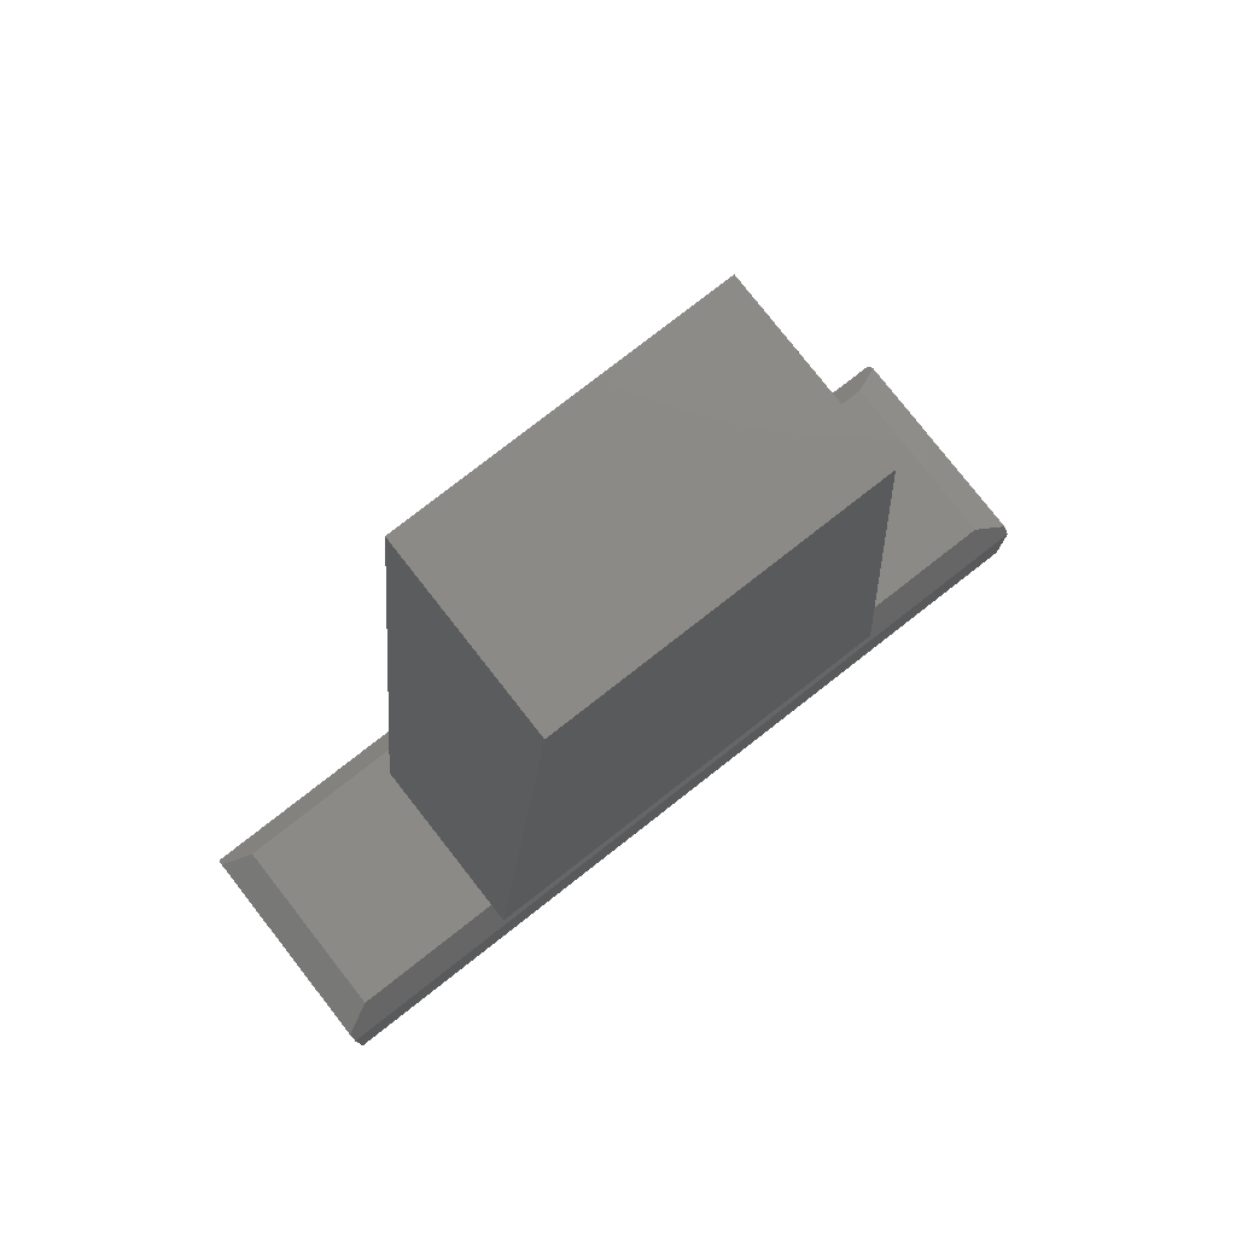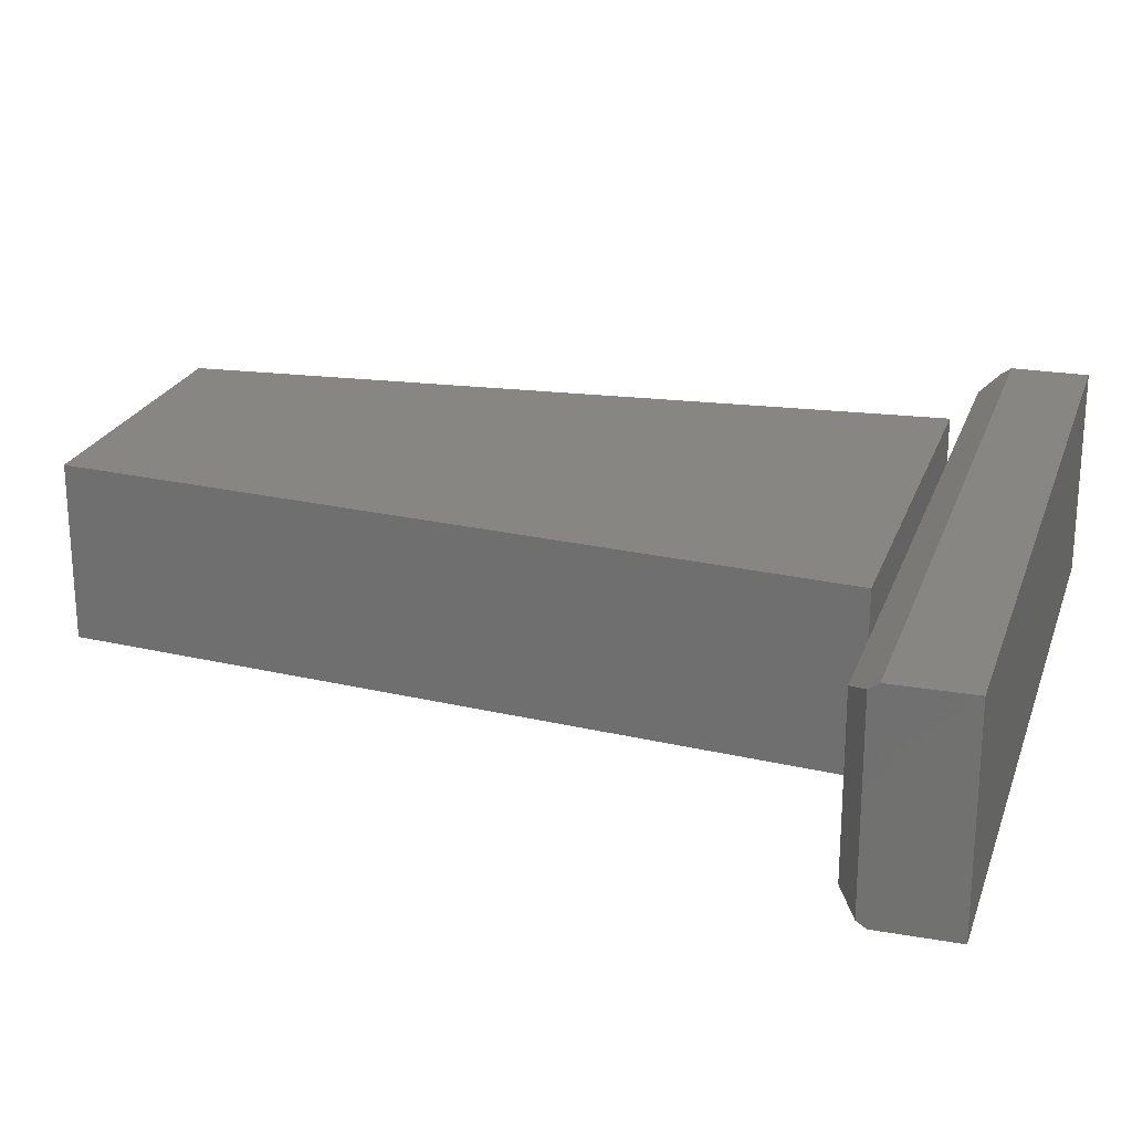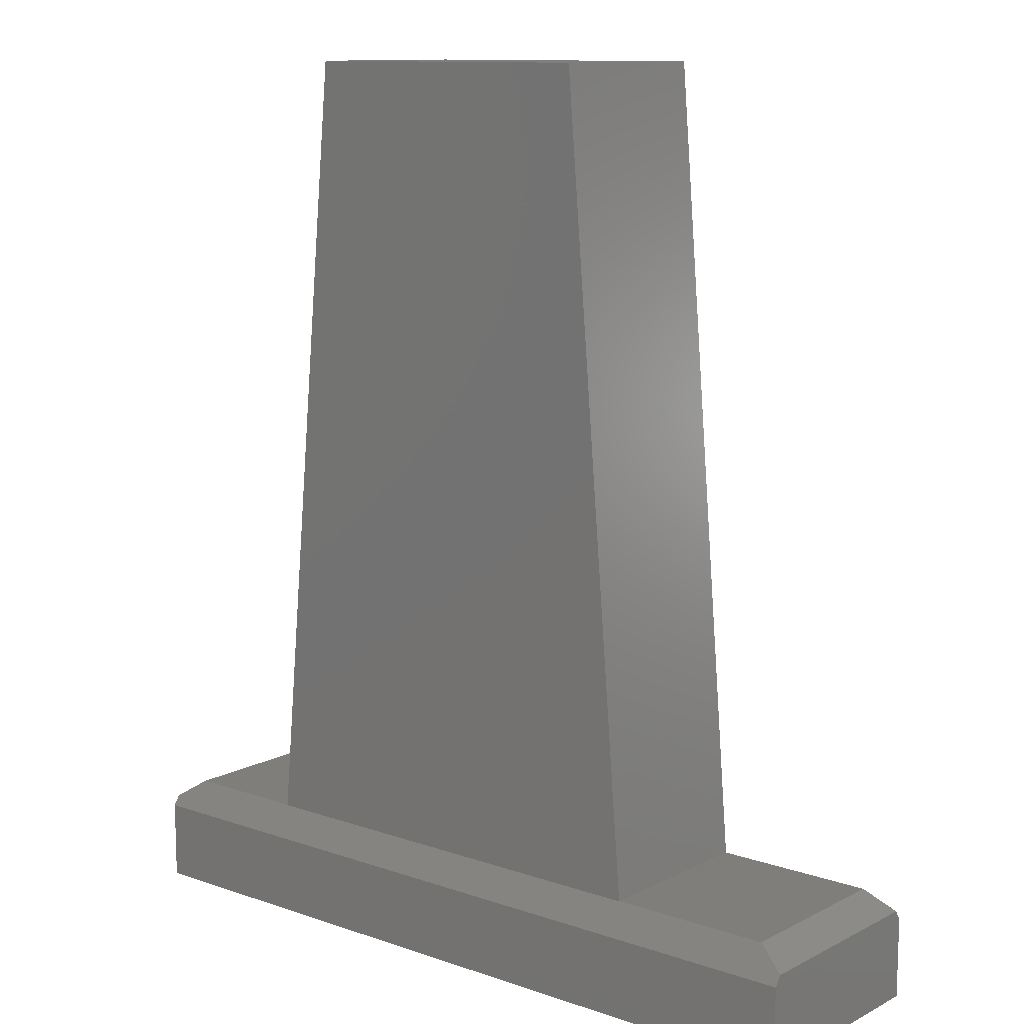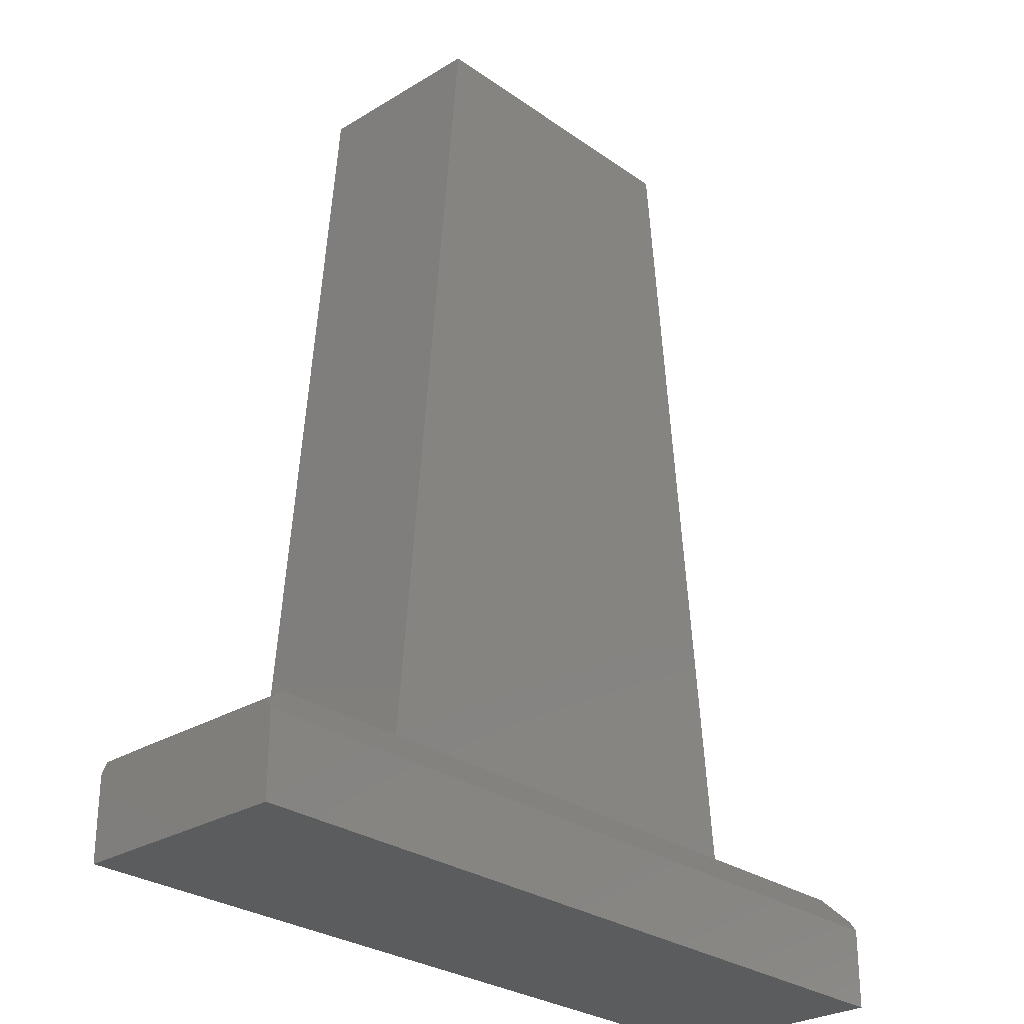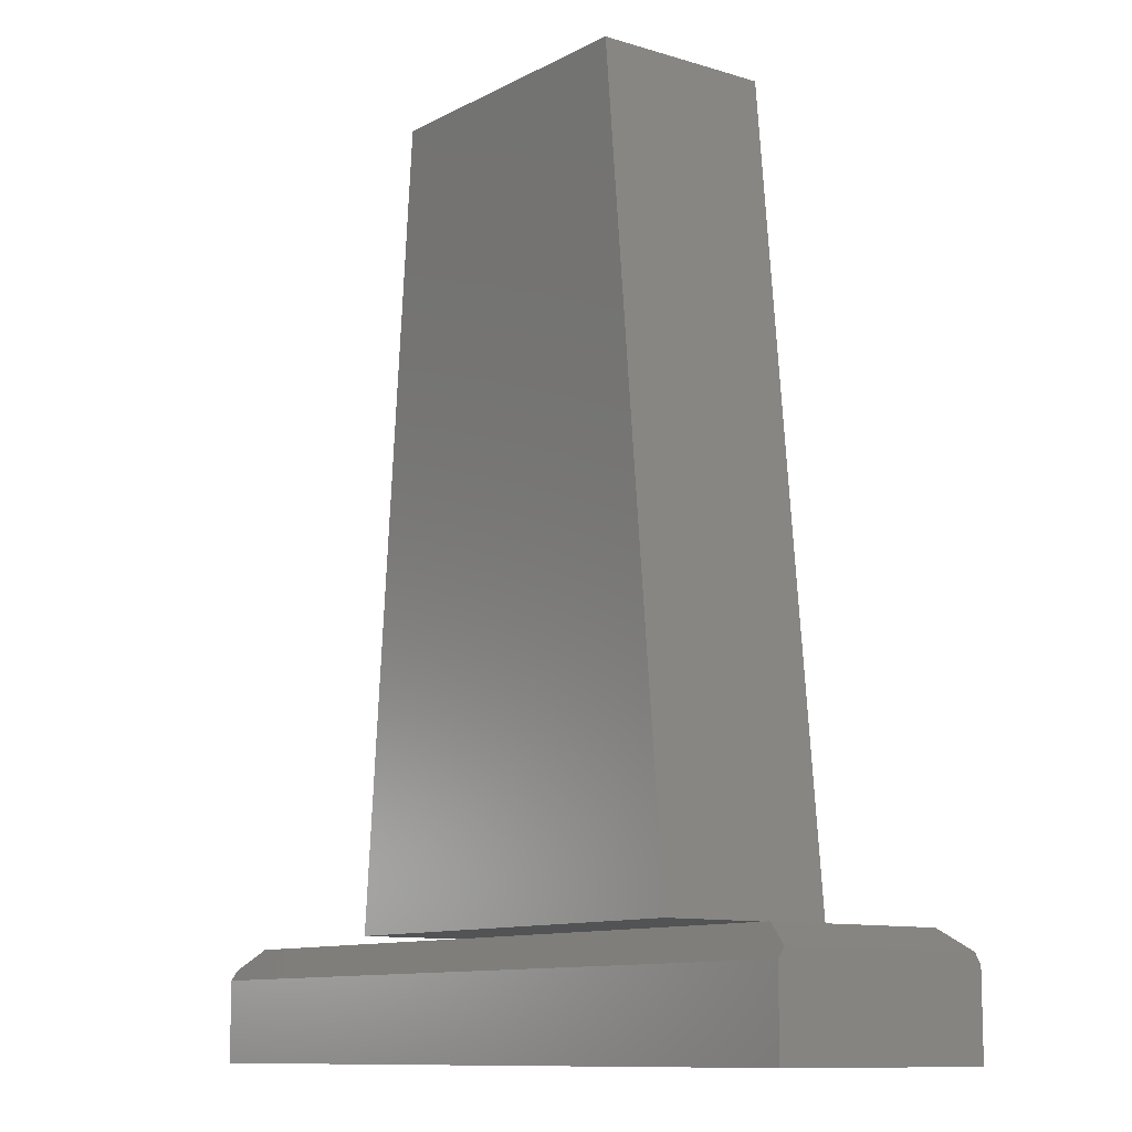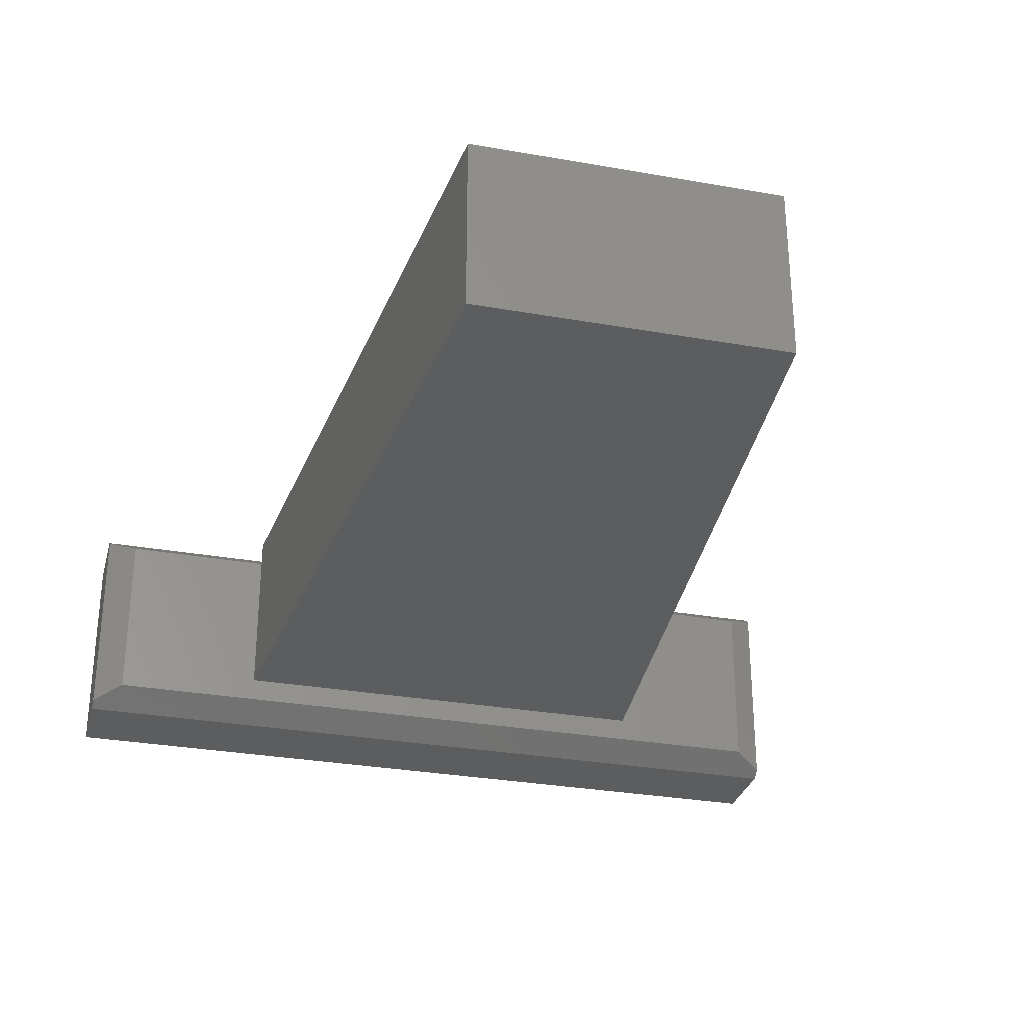
<metadata>
{"format":"stl","ext":"stl","renderer":"f3d","projection":"perspective","resolution":1024,"background":"white","views":[{"elev":78.3,"azim":142.0,"up":"+Z"},{"elev":22.8,"azim":106.6,"up":"+Y"},{"elev":11.5,"azim":-140.3,"up":"+Z"},{"elev":-27.7,"azim":-47.0,"up":"+Z"},{"elev":-10.6,"azim":52.4,"up":"+Z"},{"elev":-30.4,"azim":-14.4,"up":"+Y"}]}
</metadata>
<code>
# stl→obj: 36 verts, 64 faces
v 0.2266 -0.1406 0.07031
v 0.5774 -0.1406 0.07031
v 0.5189 -0.1406 0.6875
v 0.4929 -0.1406 0.6875
v 0.311 -0.1406 0.6875
v 0.2785 -0.1406 0.6875
v 0.2266 0 0.07031
v 0.2785 3.715e-17 0.6875
v 0.311 3.895e-17 0.6875
v 0.4929 4.905e-17 0.6875
v 0.5189 5.049e-17 0.6875
v 0.5774 1.947e-17 0.07031
v 0.08594 -0.1719 -0.02344
v 0.7188 -0.1719 -0.02344
v 0.7188 -0.1719 0.03972
v 0.5789 -0.1719 0.03972
v 0.2258 -0.1719 0.03972
v 0.08594 -0.1719 0.03972
v 0.08594 0 -0.02344
v 0.08594 3.944e-18 0.03972
v 0.2258 1.171e-17 0.03972
v 0.5789 3.131e-17 0.03972
v 0.7188 3.907e-17 0.03972
v 0.7188 3.513e-17 -0.02344
v 0.08594 -0.1667 0.04753
v 0.08594 -0.005208 0.04753
v 0.2258 -0.1562 0.06316
v 0.2258 -0.01562 0.06316
v 0.1094 -0.1562 0.06316
v 0.1094 -0.01562 0.06316
v 0.5789 -0.1562 0.06316
v 0.5789 -0.01562 0.06316
v 0.6953 -0.1562 0.06316
v 0.6953 -0.01562 0.06316
v 0.7188 -0.005208 0.04753
v 0.7188 -0.1667 0.04753
f 1 2 3
f 1 3 4
f 1 4 5
f 1 5 6
f 7 8 9
f 7 9 10
f 7 10 11
f 7 11 12
f 6 8 1
f 1 8 7
f 5 9 6
f 6 9 8
f 4 10 5
f 5 10 9
f 3 11 4
f 4 11 10
f 2 12 3
f 3 12 11
f 1 7 2
f 2 7 12
f 13 14 15
f 13 15 16
f 13 16 17
f 13 17 18
f 19 20 21
f 19 21 22
f 19 22 23
f 19 23 24
f 25 13 18
f 13 25 19
f 19 25 26
f 19 26 20
f 27 28 29
f 29 28 30
f 31 32 27
f 27 32 28
f 33 34 31
f 31 34 32
f 35 24 23
f 24 35 14
f 14 35 36
f 14 36 15
f 36 33 15
f 15 33 31
f 15 31 16
f 25 18 29
f 29 18 17
f 29 17 27
f 34 33 35
f 35 33 36
f 28 21 30
f 30 21 20
f 30 20 26
f 22 32 23
f 23 32 34
f 23 34 35
f 29 30 25
f 25 30 26
f 21 28 22
f 22 28 32
f 17 16 27
f 27 16 31
f 13 19 14
f 14 19 24

</code>
